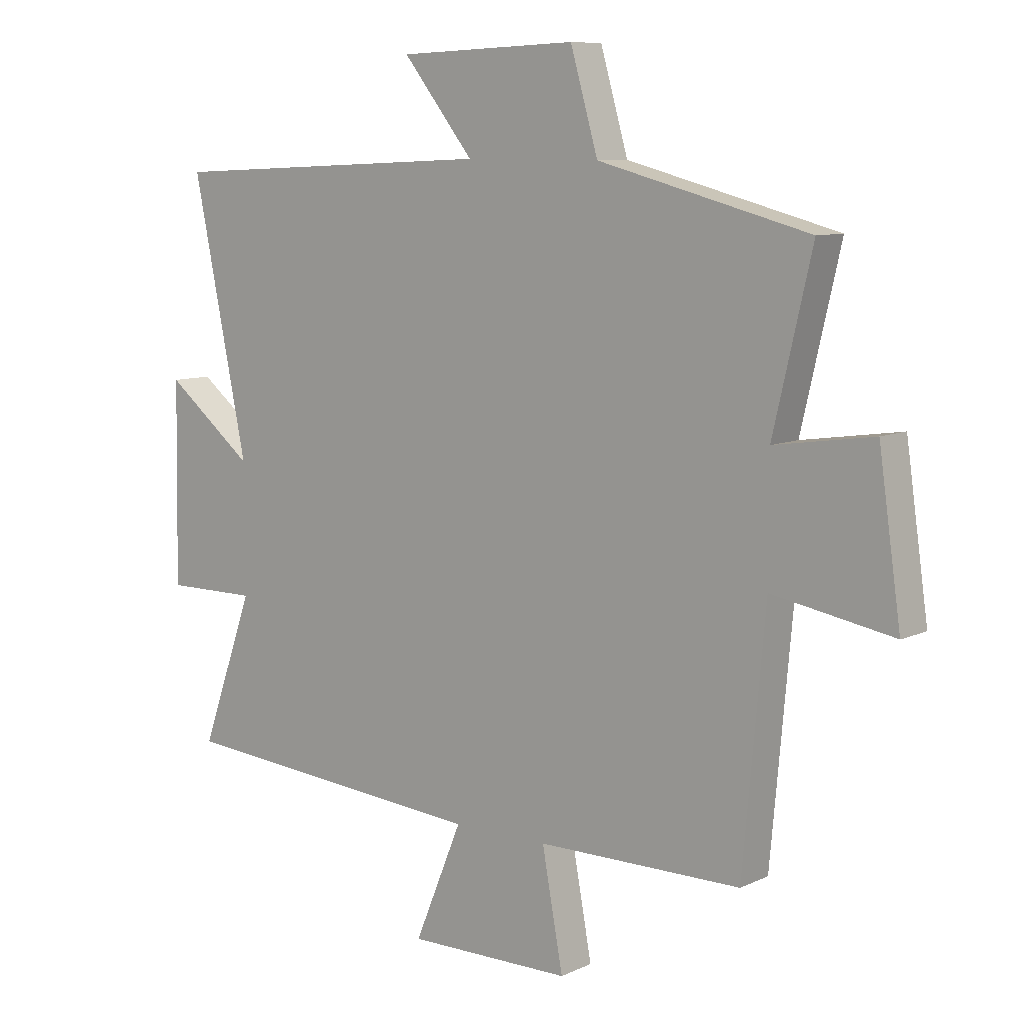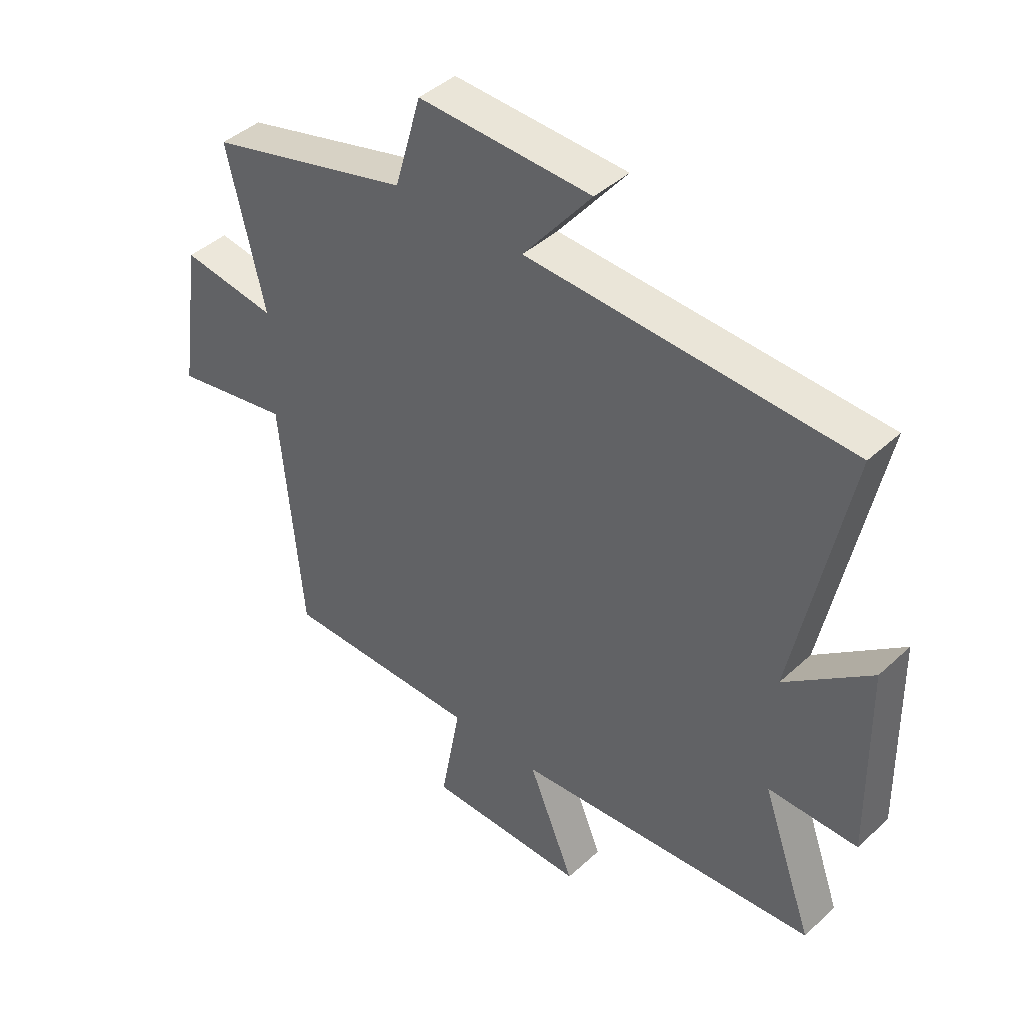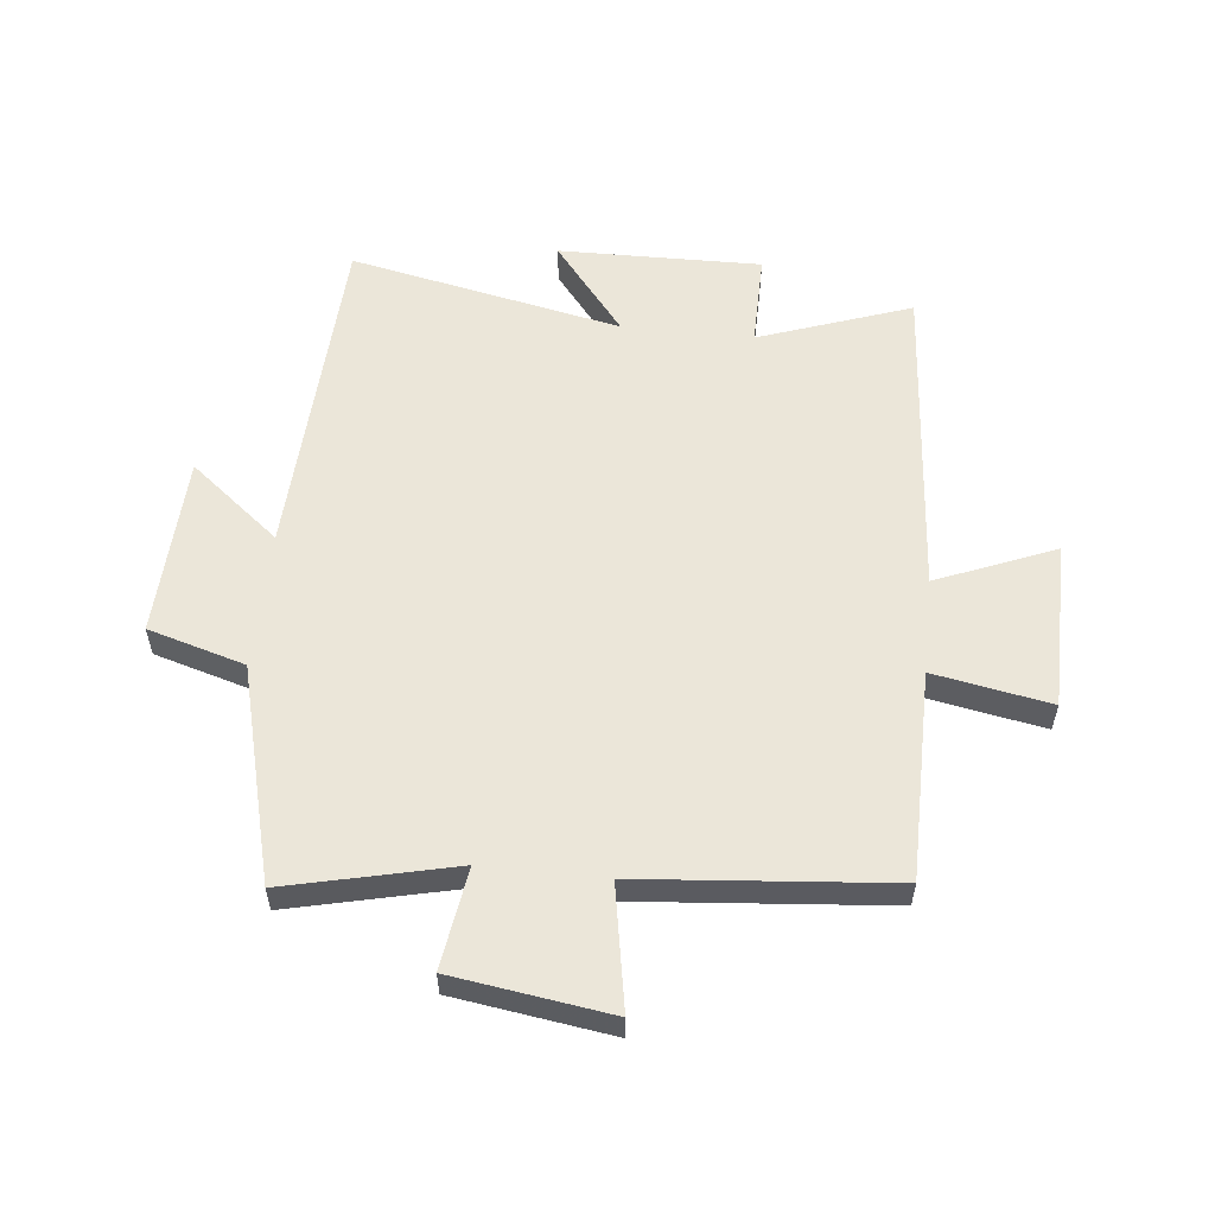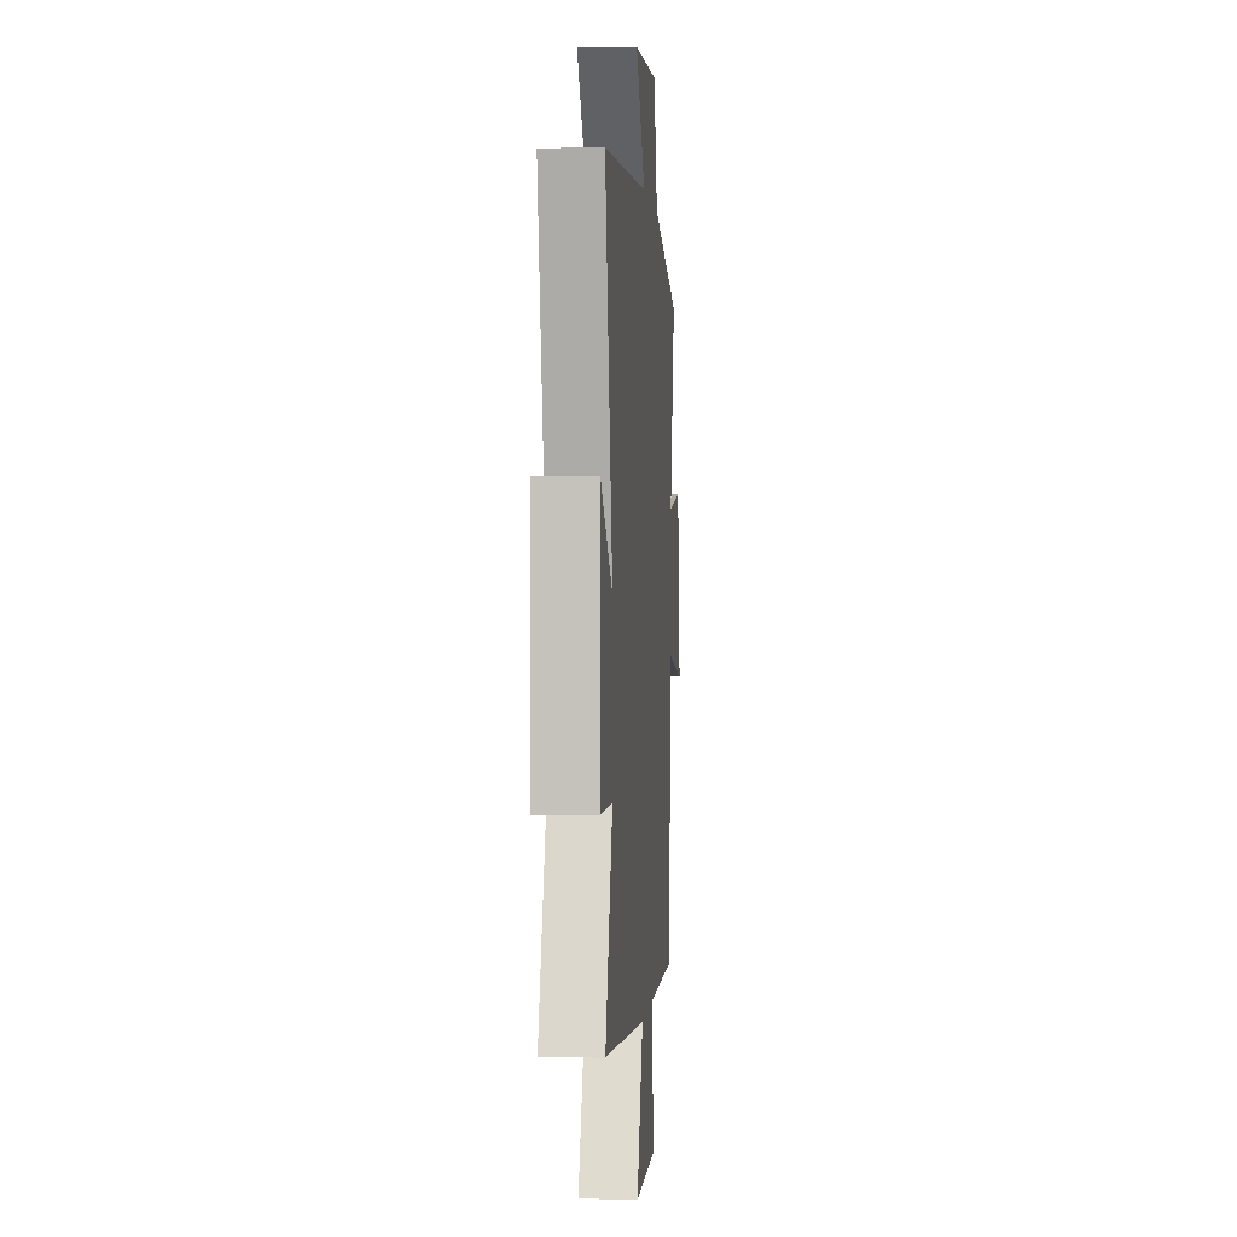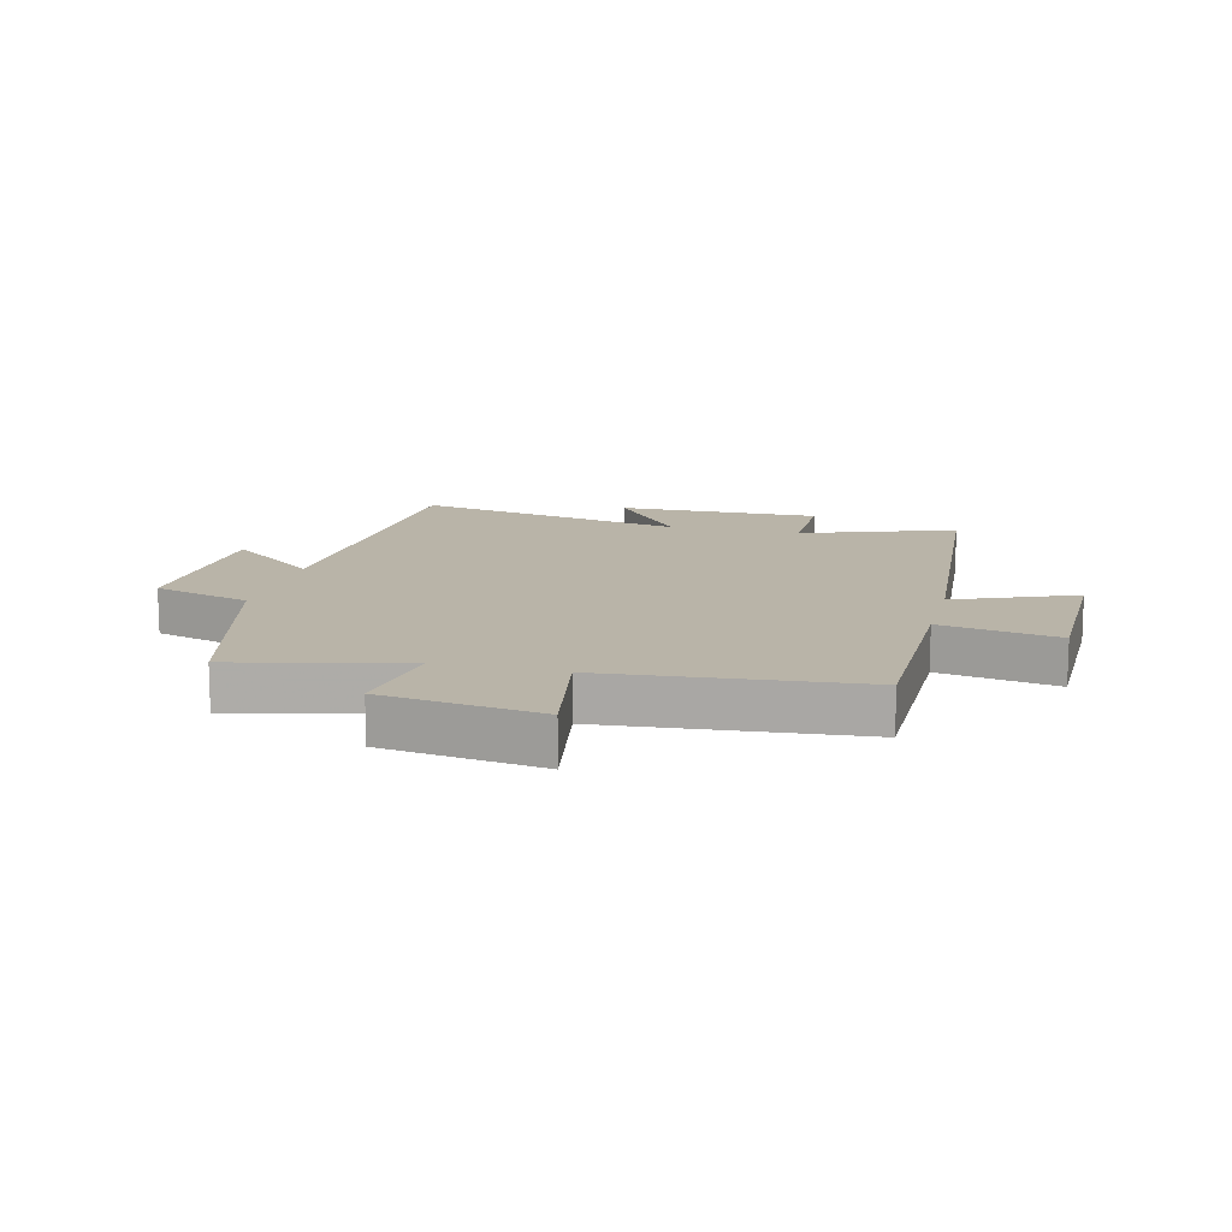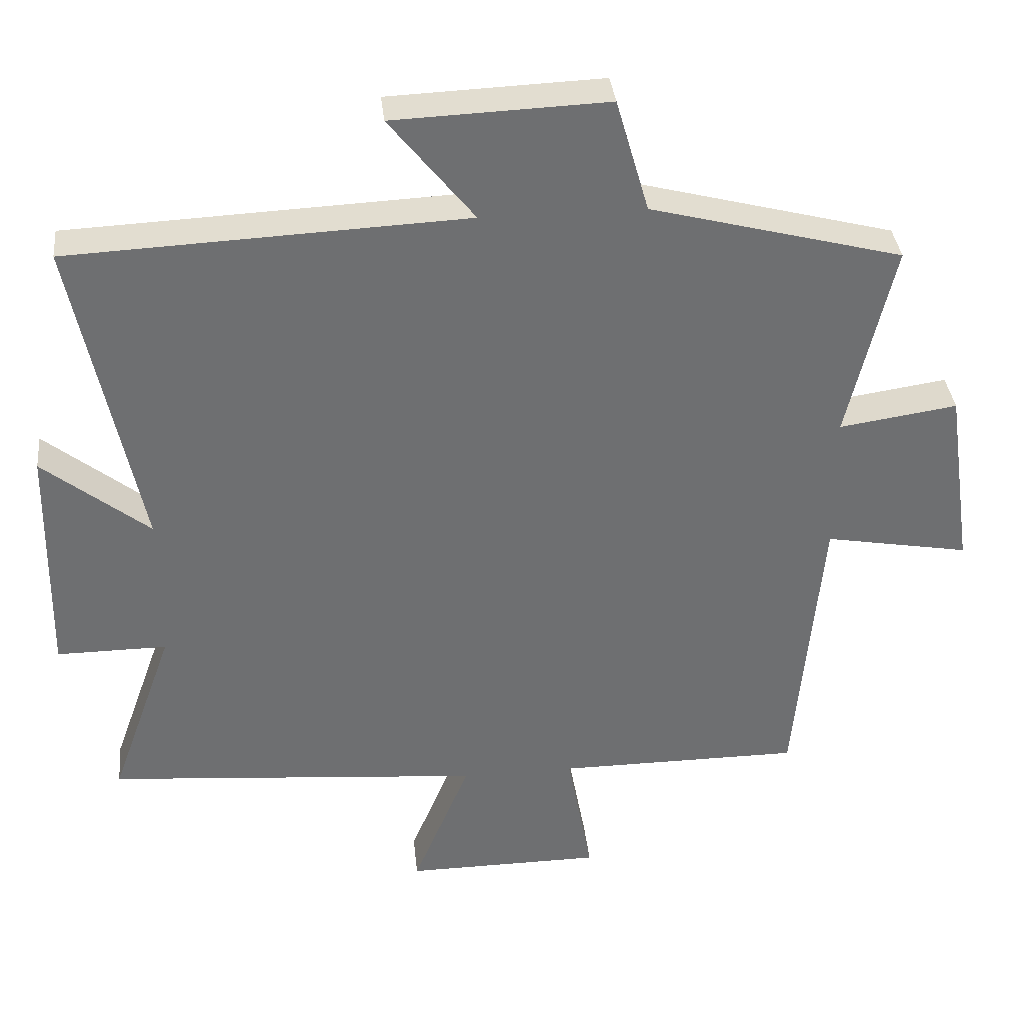
<metadata>
{"format":"obj","ext":"obj","renderer":"f3d","projection":"perspective","resolution":1024,"background":"white","views":[{"elev":8.8,"azim":39.2,"up":"+Z"},{"elev":42.5,"azim":-137.5,"up":"+Z"},{"elev":56.5,"azim":96.1,"up":"+Y"},{"elev":1.1,"azim":-85.5,"up":"+Z"},{"elev":13.1,"azim":104.1,"up":"+Y"},{"elev":35.8,"azim":-6.0,"up":"+Z"}]}
</metadata>
<code>
v -0.594 0.07 0.474
v -0.026 0.07 0.5
v -0.147 0.07 0.651
v 0.159 0.07 0.663
v 0.206 0.07 0.5
v 0.566 0.07 0.406
v 0.5 0.07 0.124
v 0.669 0.07 0.149
v 0.707 0.07 -0.115
v 0.5 0.07 -0.078
v 0.462 0.07 -0.499
v 0.112 0.07 -0.5
v 0.148 0.07 -0.696
v -0.134 0.07 -0.698
v -0.052 0.07 -0.5
v -0.591 0.07 -0.456
v -0.5 0.07 -0.201
v -0.658 0.07 -0.202
v -0.652 0.07 0.138
v -0.5 0.07 0.017
v -0.594 0 0.474
v -0.026 0 0.5
v -0.147 0 0.651
v 0.159 0 0.663
v 0.206 0 0.5
v 0.566 0 0.406
v 0.5 0 0.124
v 0.669 0 0.149
v 0.707 0 -0.115
v 0.5 0 -0.078
v 0.462 0 -0.499
v 0.112 0 -0.5
v 0.148 0 -0.696
v -0.134 0 -0.698
v -0.052 0 -0.5
v -0.591 0 -0.456
v -0.5 0 -0.201
v -0.658 0 -0.202
v -0.652 0 0.138
v -0.5 0 0.017
f 17 18 19 20
f 15 16 17
f 15 17 20
f 12 13 14 15
f 10 11 12 15
f 10 15 20 1
f 7 8 9 10
f 5 6 7
f 5 7 10 1
f 2 3 4 5
f 1 2 5
f 40 39 38 37
f 37 36 35
f 40 37 35
f 35 34 33 32
f 35 32 31 30
f 21 40 35 30
f 30 29 28 27
f 27 26 25
f 21 30 27 25
f 25 24 23 22
f 25 22 21
f 1 21 22 2
f 2 22 23 3
f 3 23 24 4
f 4 24 25 5
f 5 25 26 6
f 6 26 27 7
f 7 27 28 8
f 8 28 29 9
f 9 29 30 10
f 10 30 31 11
f 11 31 32 12
f 12 32 33 13
f 13 33 34 14
f 14 34 35 15
f 15 35 36 16
f 16 36 37 17
f 17 37 38 18
f 18 38 39 19
f 19 39 40 20
f 20 40 21 1

</code>
